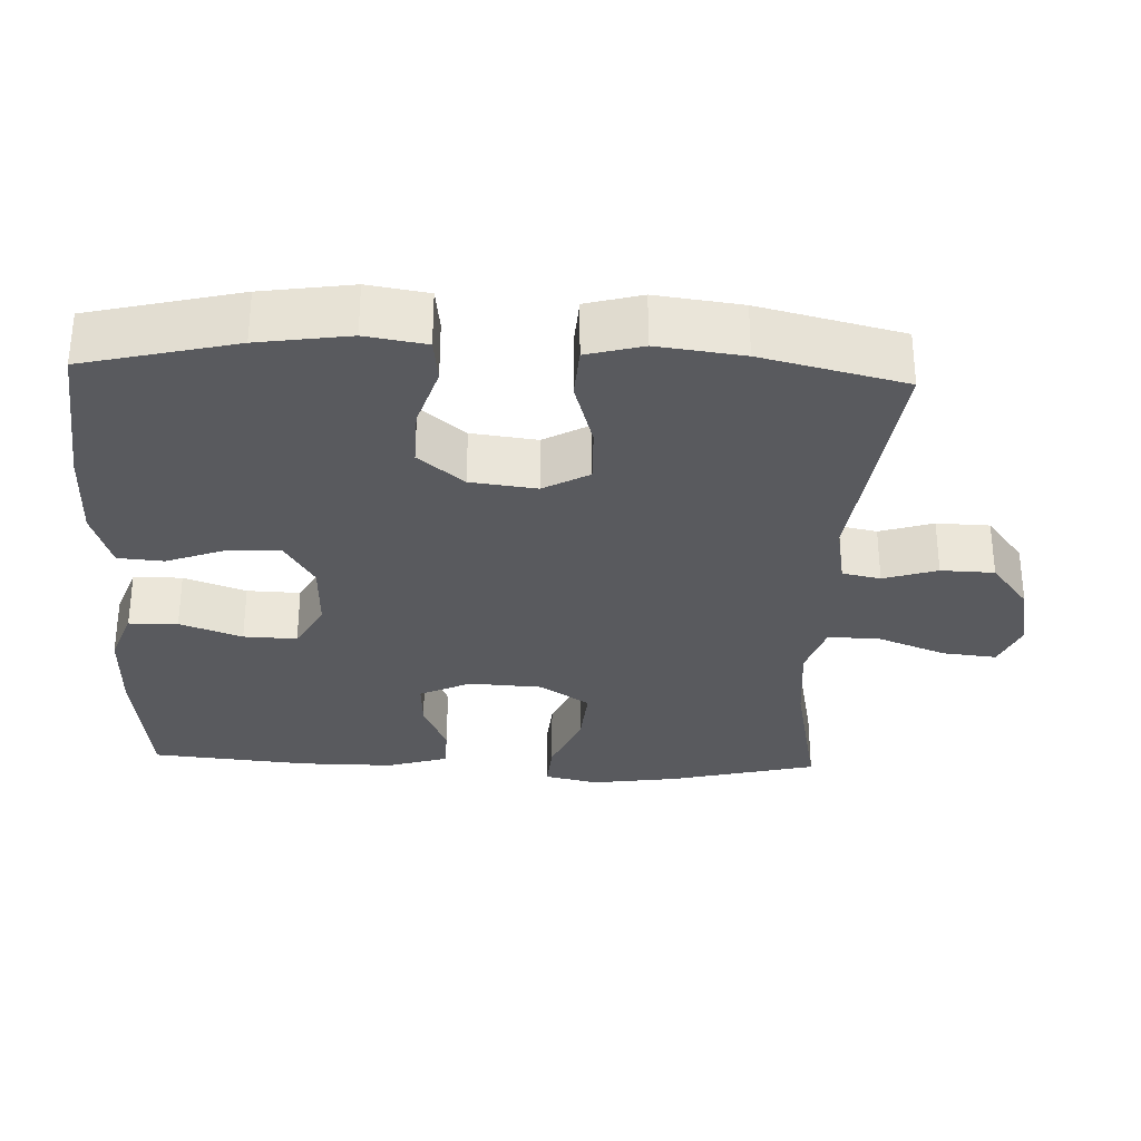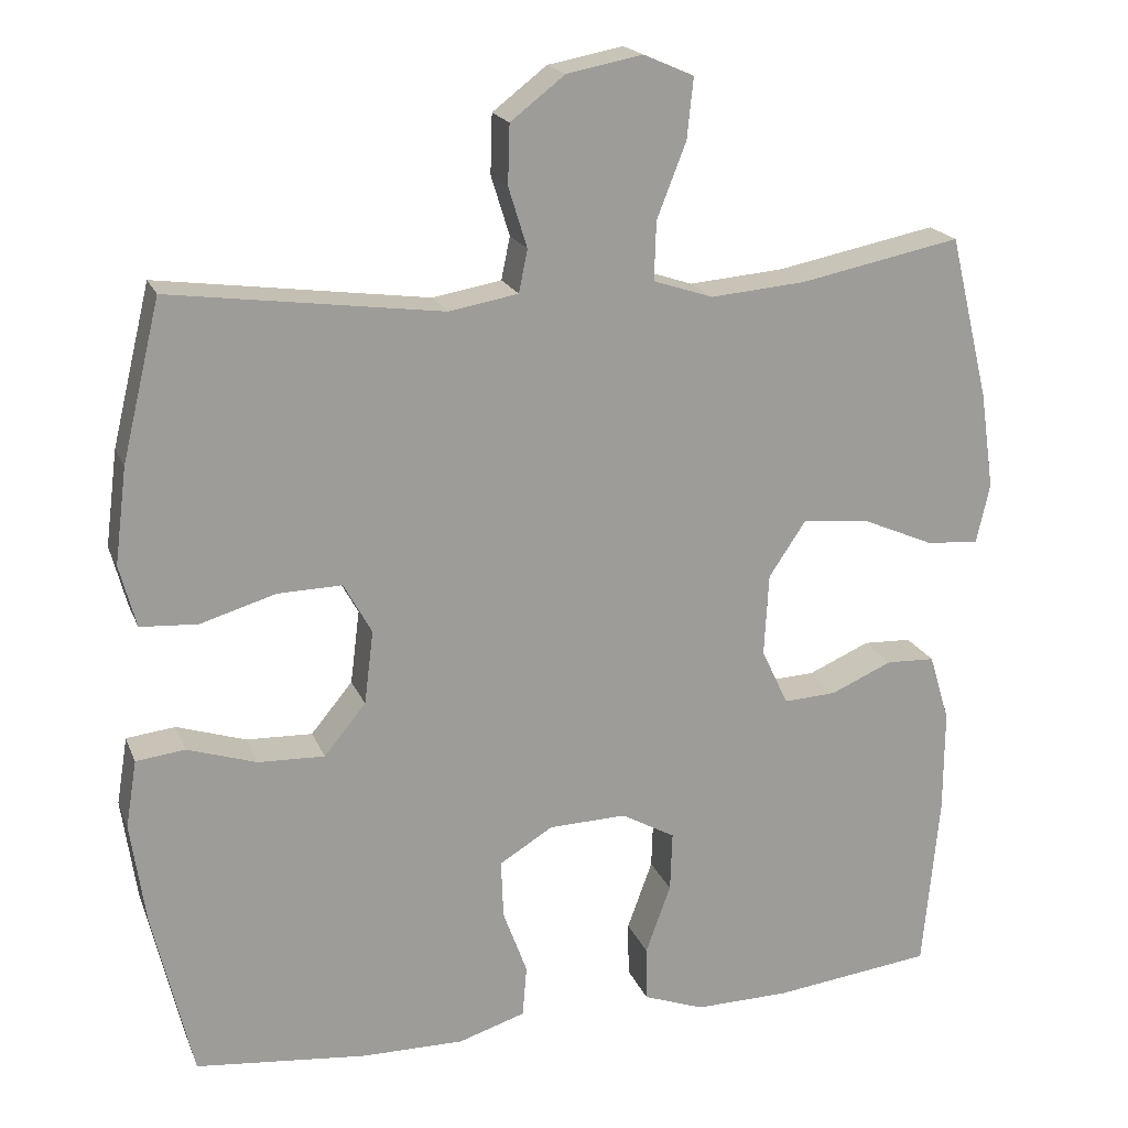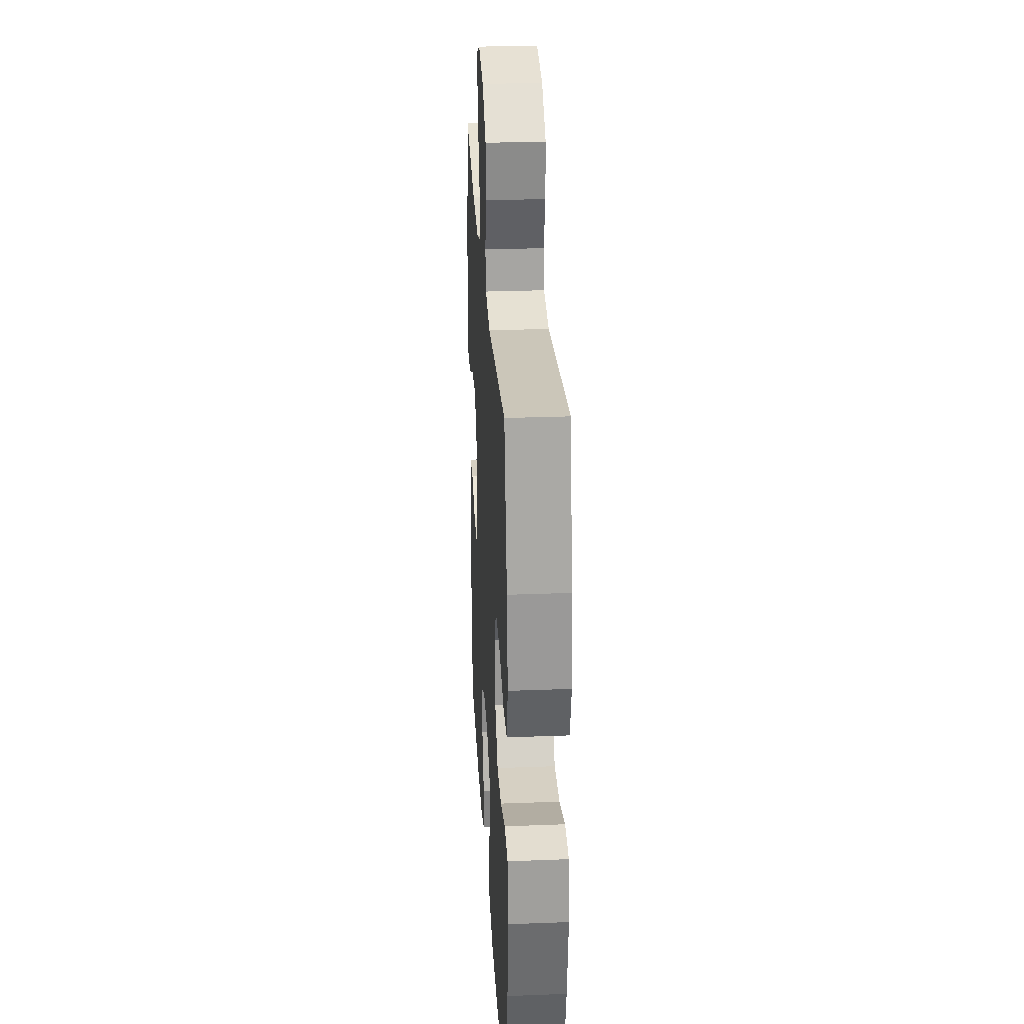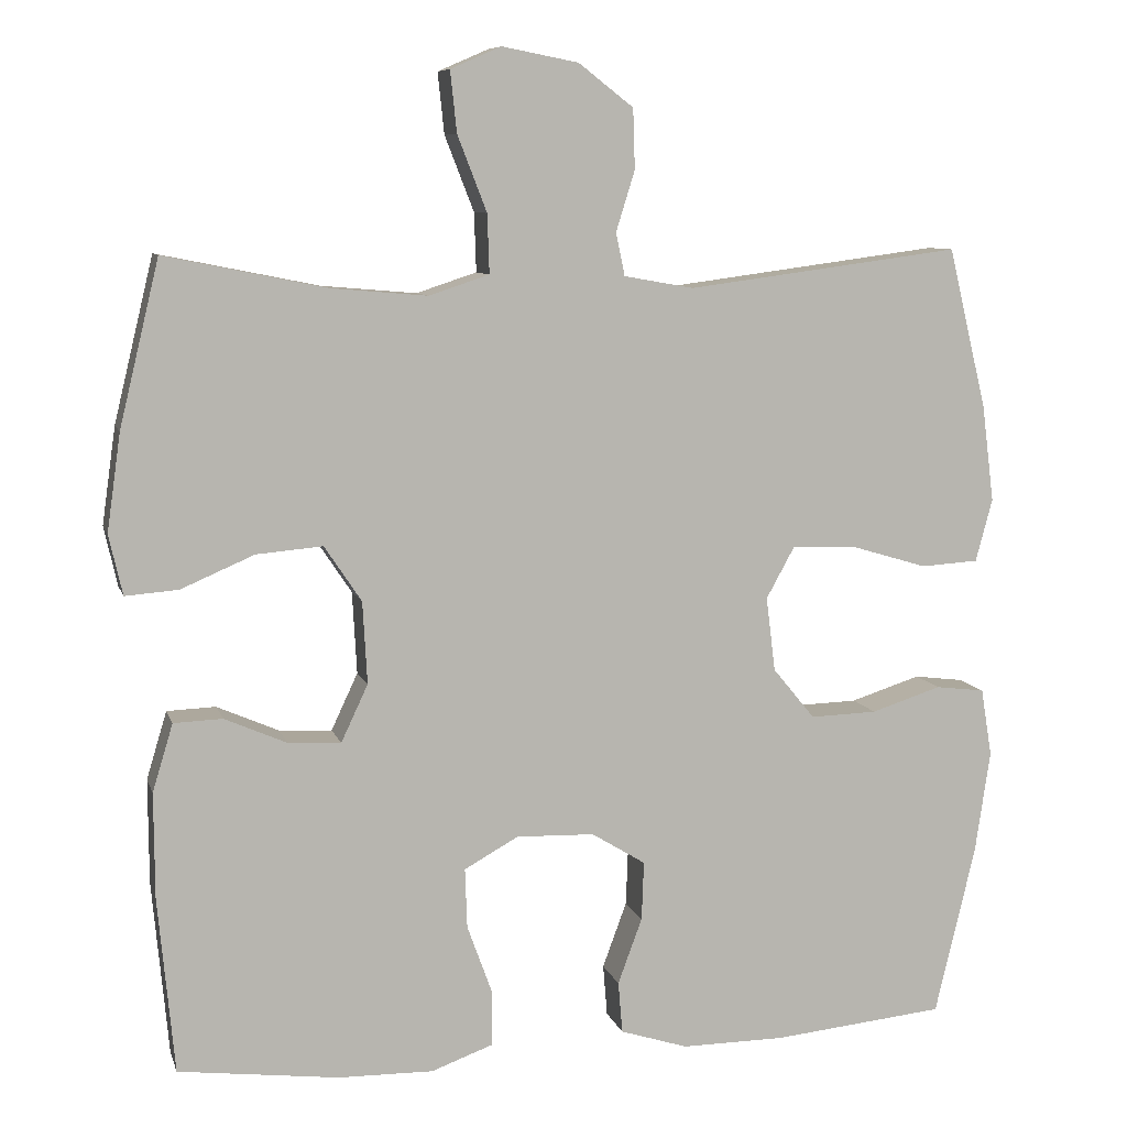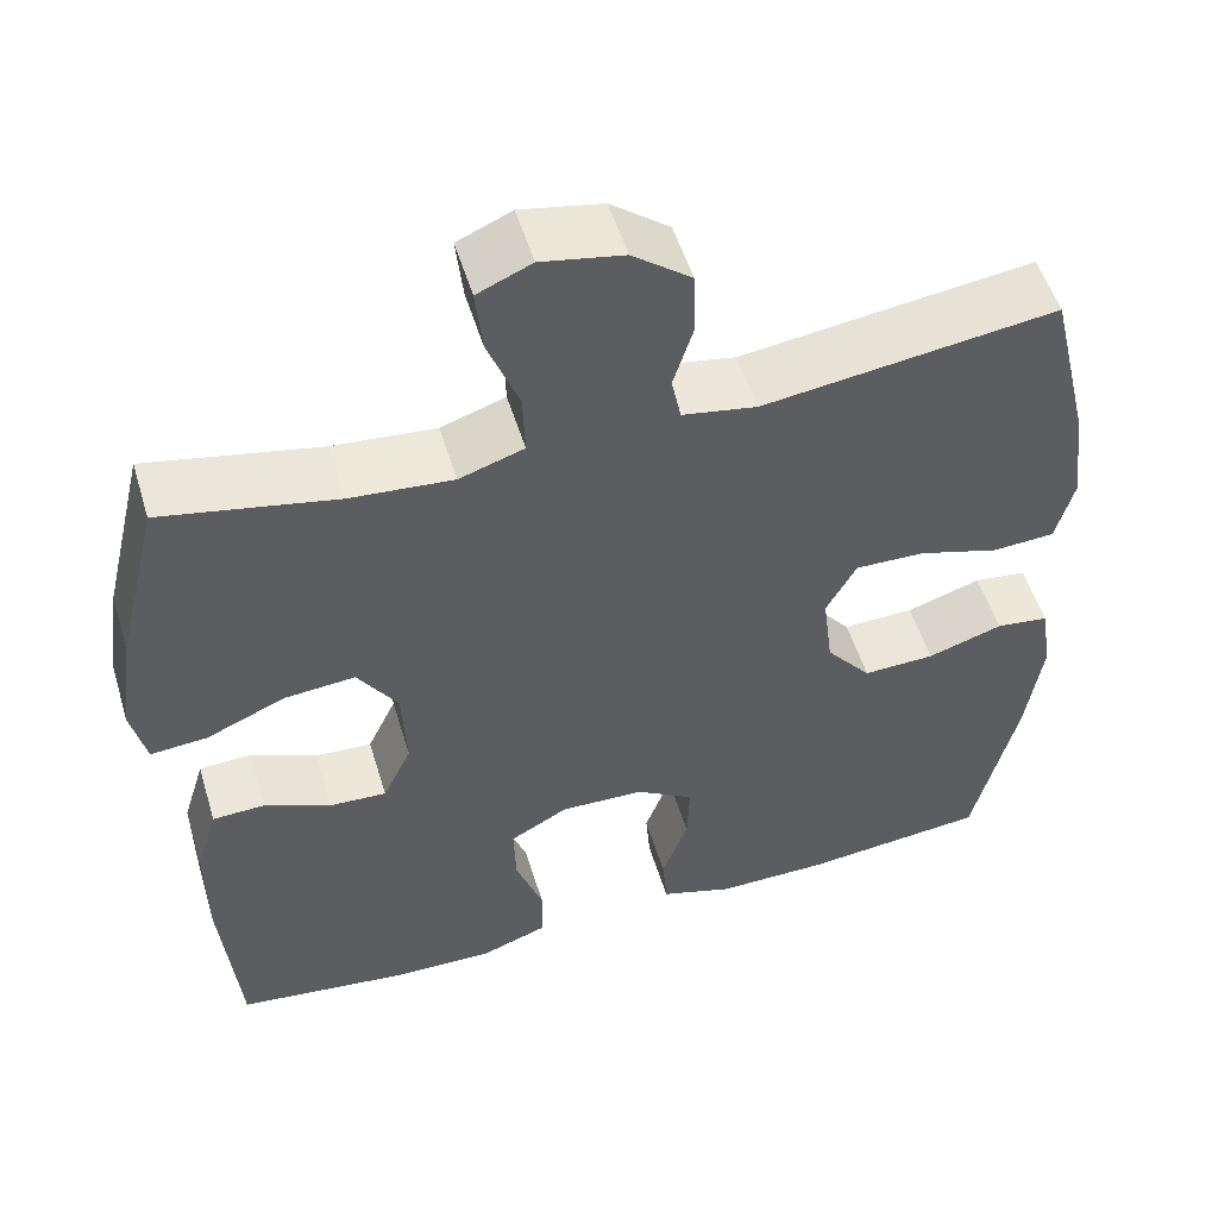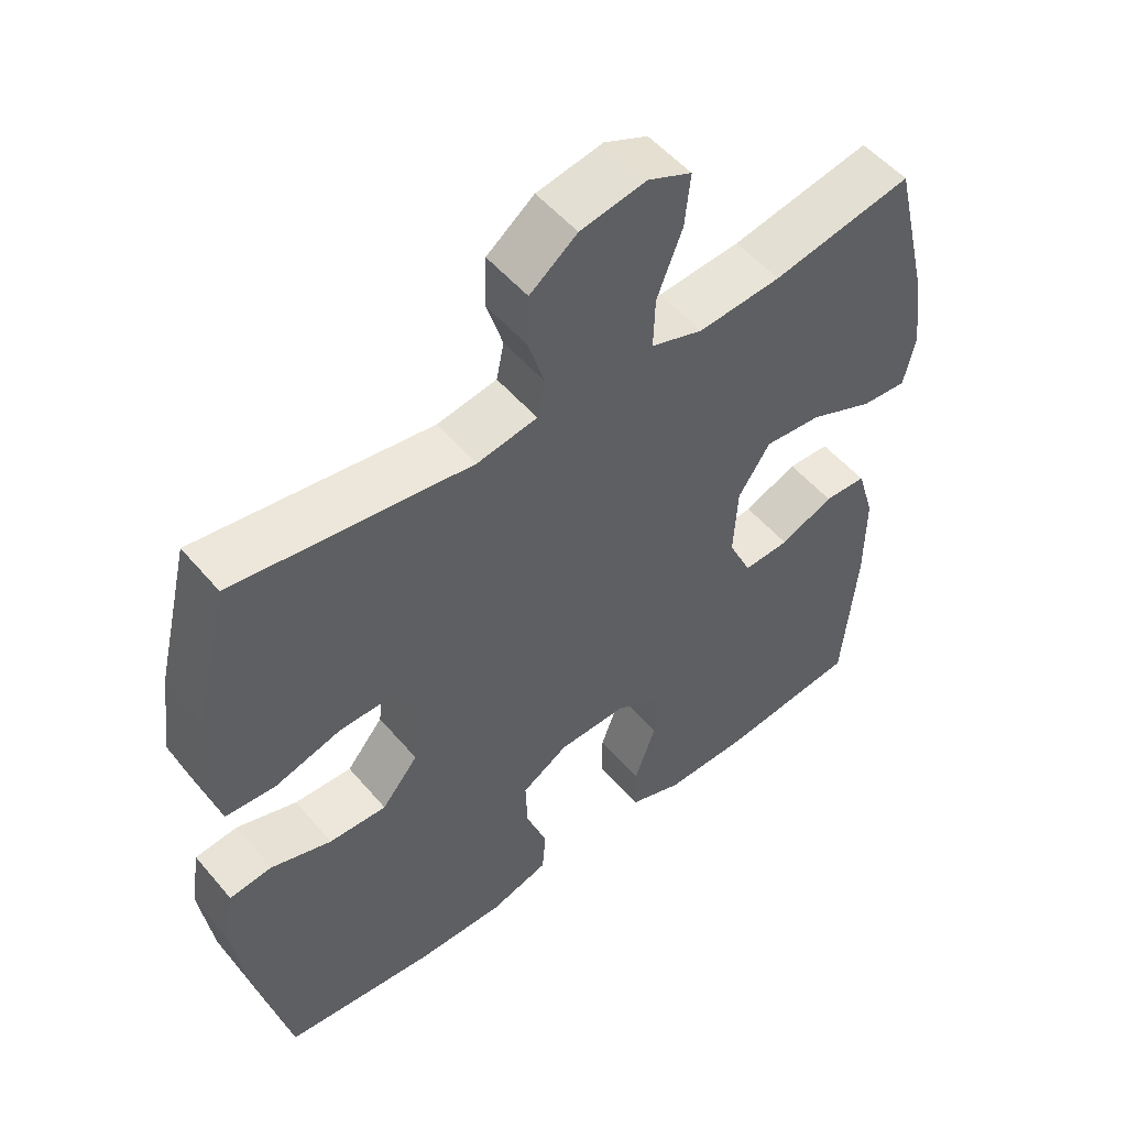
<metadata>
{"format":"obj","ext":"obj","renderer":"f3d","projection":"perspective","resolution":1024,"background":"white","views":[{"elev":-31.5,"azim":-92.3,"up":"+Y"},{"elev":19.1,"azim":-17.4,"up":"+Z"},{"elev":28.4,"azim":-93.3,"up":"+Z"},{"elev":8.4,"azim":165.8,"up":"+Z"},{"elev":52.7,"azim":163.2,"up":"+Z"},{"elev":52.0,"azim":-38.9,"up":"+Z"}]}
</metadata>
<code>
o path5992
v -0.5434 0.0375 0.2674
v -0.5586 0.0375 0.1465
v -0.5376 0.0375 0.06753
v -0.4652 0.0375 0.06295
v -0.3693 0.0375 0.09157
v -0.2881 0.0375 0.0937
v -0.2527 0.0375 0.0292
v -0.2644 0.0375 -0.06387
v -0.3172 0.0375 -0.1279
v -0.4009 0.0375 -0.1252
v -0.489 0.0375 -0.09703
v -0.5508 0.0375 -0.1046
v -0.5647 0.0375 -0.1898
v -0.5458 0.0375 -0.3184
v -0.4949 0.0375 -0.5324
v -0.2783 0.0375 -0.5542
v -0.1486 0.0375 -0.555
v -0.06362 0.0375 -0.528
v -0.05831 0.0375 -0.4631
v -0.08883 0.0375 -0.3802
v -0.09166 0.0375 -0.3064
v -0.02399 0.0375 -0.2648
v 0.07415 0.0375 -0.2618
v 0.142 0.0375 -0.2996
v 0.1393 0.0375 -0.3749
v 0.1076 0.0375 -0.4624
v 0.1086 0.0375 -0.5314
v 0.1855 0.0375 -0.5595
v 0.3055 0.0375 -0.5576
v 0.5071 0.0375 -0.5324
v 0.5277 0.0375 -0.311
v 0.5284 0.0375 -0.179
v 0.5026 0.0375 -0.09381
v 0.4412 0.0375 -0.09143
v 0.3635 0.0375 -0.1255
v 0.2966 0.0375 -0.129
v 0.263 0.0375 -0.05736
v 0.2687 0.0375 0.04618
v 0.3153 0.0375 0.1161
v 0.3987 0.0375 0.1089
v 0.4907 0.0375 0.06933
v 0.5573 0.0375 0.06403
v 0.5744 0.0375 0.1396
v 0.5571 0.0375 0.2618
v 0.5071 0.0375 0.4693
v 0.3035 0.0375 0.4283
v 0.183 0.0375 0.4179
v 0.1073 0.0375 0.443
v 0.1098 0.0375 0.5171
v 0.1467 0.0375 0.6118
v 0.1548 0.0375 0.6883
v 0.09129 0.0375 0.716
v -0.004639 0.0375 0.6976
v -0.07353 0.0375 0.6443
v -0.0759 0.0375 0.5692
v -0.05233 0.0375 0.4932
v -0.06341 0.0375 0.4394
v -0.1508 0.0375 0.4238
v -0.4949 0.0375 0.4693
v -0.5434 -0.0375 0.2674
v -0.5586 -0.0375 0.1465
v -0.5376 -0.0375 0.06753
v -0.4652 -0.0375 0.06295
v -0.3693 -0.0375 0.09157
v -0.2881 -0.0375 0.0937
v -0.2527 -0.0375 0.0292
v -0.2644 -0.0375 -0.06387
v -0.3172 -0.0375 -0.1279
v -0.4009 -0.0375 -0.1252
v -0.489 -0.0375 -0.09703
v -0.5508 -0.0375 -0.1046
v -0.5647 -0.0375 -0.1898
v -0.5458 -0.0375 -0.3184
v -0.4949 -0.0375 -0.5324
v -0.2783 -0.0375 -0.5542
v -0.1486 -0.0375 -0.555
v -0.06362 -0.0375 -0.528
v -0.05831 -0.0375 -0.4631
v -0.08883 -0.0375 -0.3802
v -0.09166 -0.0375 -0.3064
v -0.02399 -0.0375 -0.2648
v 0.07415 -0.0375 -0.2618
v 0.142 -0.0375 -0.2996
v 0.1393 -0.0375 -0.3749
v 0.1076 -0.0375 -0.4624
v 0.1086 -0.0375 -0.5314
v 0.1855 -0.0375 -0.5595
v 0.3055 -0.0375 -0.5576
v 0.5071 -0.0375 -0.5324
v 0.5277 -0.0375 -0.311
v 0.5284 -0.0375 -0.179
v 0.5026 -0.0375 -0.09381
v 0.4412 -0.0375 -0.09143
v 0.3635 -0.0375 -0.1255
v 0.2966 -0.0375 -0.129
v 0.263 -0.0375 -0.05736
v 0.2687 -0.0375 0.04618
v 0.3153 -0.0375 0.1161
v 0.3987 -0.0375 0.1089
v 0.4907 -0.0375 0.06933
v 0.5573 -0.0375 0.06403
v 0.5744 -0.0375 0.1396
v 0.5571 -0.0375 0.2618
v 0.5071 -0.0375 0.4693
v 0.3035 -0.0375 0.4283
v 0.183 -0.0375 0.4179
v 0.1073 -0.0375 0.443
v 0.1098 -0.0375 0.5171
v 0.1467 -0.0375 0.6118
v 0.1548 -0.0375 0.6883
v 0.09129 -0.0375 0.716
v -0.004639 -0.0375 0.6976
v -0.07353 -0.0375 0.6443
v -0.0759 -0.0375 0.5692
v -0.05233 -0.0375 0.4932
v -0.06341 -0.0375 0.4394
v -0.1508 -0.0375 0.4238
v -0.4949 -0.0375 0.4693
v 0.1548 0.0375 0.6883
v 0.1548 0.0375 0.6883
v 0.09129 0.0375 0.716
v -0.004639 0.0375 0.6976
v -0.07353 0.0375 0.6443
v 0.1467 0.0375 0.6118
v -0.0759 0.0375 0.5692
v 0.1098 0.0375 0.5171
v -0.05233 0.0375 0.4932
v 0.1073 0.0375 0.443
v 0.1073 0.0375 0.443
v -0.06341 0.0375 0.4394
v -0.06341 0.0375 0.4394
v 0.5071 0.0375 0.4693
v 0.5071 0.0375 0.4693
v 0.3035 0.0375 0.4283
v 0.183 0.0375 0.4179
v -0.1508 0.0375 0.4238
v -0.4949 0.0375 0.4693
v -0.4949 0.0375 0.4693
v -0.5434 0.0375 0.2674
v 0.5571 0.0375 0.2618
v -0.5586 0.0375 0.1465
v 0.5744 0.0375 0.1396
v -0.5376 0.0375 0.06753
v -0.5376 0.0375 0.06753
v 0.5573 0.0375 0.06403
v 0.5573 0.0375 0.06403
v 0.3153 0.0375 0.1161
v 0.3153 0.0375 0.1161
v 0.3987 0.0375 0.1089
v 0.2687 0.0375 0.04618
v -0.3693 0.0375 0.09157
v -0.2881 0.0375 0.0937
v -0.2881 0.0375 0.0937
v 0.4907 0.0375 0.06933
v -0.2527 0.0375 0.0292
v -0.4652 0.0375 0.06295
v 0.263 0.0375 -0.05736
v -0.2644 0.0375 -0.06387
v 0.2966 0.0375 -0.129
v 0.2966 0.0375 -0.129
v -0.3172 0.0375 -0.1279
v 0.5026 0.0375 -0.09381
v 0.5026 0.0375 -0.09381
v 0.4412 0.0375 -0.09143
v 0.3635 0.0375 -0.1255
v 0.5284 0.0375 -0.179
v -0.4009 0.0375 -0.1252
v -0.489 0.0375 -0.09703
v -0.5508 0.0375 -0.1046
v -0.5508 0.0375 -0.1046
v -0.5647 0.0375 -0.1898
v 0.5277 0.0375 -0.311
v -0.02399 0.0375 -0.2648
v 0.07415 0.0375 -0.2618
v -0.5458 0.0375 -0.3184
v 0.142 0.0375 -0.2996
v 0.142 0.0375 -0.2996
v -0.09166 0.0375 -0.3064
v -0.09166 0.0375 -0.3064
v 0.1393 0.0375 -0.3749
v -0.08883 0.0375 -0.3802
v 0.1076 0.0375 -0.4624
v -0.05831 0.0375 -0.4631
v 0.5071 0.0375 -0.5324
v 0.5071 0.0375 -0.5324
v 0.1086 0.0375 -0.5314
v 0.1086 0.0375 -0.5314
v -0.06362 0.0375 -0.528
v -0.06362 0.0375 -0.528
v -0.4949 0.0375 -0.5324
v -0.4949 0.0375 -0.5324
v -0.1486 0.0375 -0.555
v 0.1855 0.0375 -0.5595
v -0.2783 0.0375 -0.5542
v 0.3055 0.0375 -0.5576
v 0.1548 -0.0375 0.6883
v 0.1548 -0.0375 0.6883
v 0.09129 -0.0375 0.716
v -0.004639 -0.0375 0.6976
v -0.07353 -0.0375 0.6443
v 0.1467 -0.0375 0.6118
v -0.0759 -0.0375 0.5692
v 0.1098 -0.0375 0.5171
v -0.05233 -0.0375 0.4932
v 0.1073 -0.0375 0.443
v 0.1073 -0.0375 0.443
v -0.06341 -0.0375 0.4394
v -0.06341 -0.0375 0.4394
v 0.5071 -0.0375 0.4693
v 0.5071 -0.0375 0.4693
v 0.3035 -0.0375 0.4283
v 0.183 -0.0375 0.4179
v -0.1508 -0.0375 0.4238
v -0.4949 -0.0375 0.4693
v -0.4949 -0.0375 0.4693
v -0.5434 -0.0375 0.2674
v 0.5571 -0.0375 0.2618
v -0.5586 -0.0375 0.1465
v 0.5744 -0.0375 0.1396
v -0.5376 -0.0375 0.06753
v -0.5376 -0.0375 0.06753
v 0.5573 -0.0375 0.06403
v 0.5573 -0.0375 0.06403
v 0.3153 -0.0375 0.1161
v 0.3153 -0.0375 0.1161
v 0.3987 -0.0375 0.1089
v 0.2687 -0.0375 0.04618
v -0.3693 -0.0375 0.09157
v -0.2881 -0.0375 0.0937
v -0.2881 -0.0375 0.0937
v 0.4907 -0.0375 0.06933
v -0.2527 -0.0375 0.0292
v -0.4652 -0.0375 0.06295
v 0.263 -0.0375 -0.05736
v -0.2644 -0.0375 -0.06387
v 0.2966 -0.0375 -0.129
v 0.2966 -0.0375 -0.129
v -0.3172 -0.0375 -0.1279
v 0.5026 -0.0375 -0.09381
v 0.5026 -0.0375 -0.09381
v 0.4412 -0.0375 -0.09143
v 0.3635 -0.0375 -0.1255
v 0.5284 -0.0375 -0.179
v -0.4009 -0.0375 -0.1252
v -0.489 -0.0375 -0.09703
v -0.5508 -0.0375 -0.1046
v -0.5508 -0.0375 -0.1046
v -0.5647 -0.0375 -0.1898
v 0.5277 -0.0375 -0.311
v -0.02399 -0.0375 -0.2648
v 0.07415 -0.0375 -0.2618
v -0.5458 -0.0375 -0.3184
v 0.142 -0.0375 -0.2996
v 0.142 -0.0375 -0.2996
v -0.09166 -0.0375 -0.3064
v -0.09166 -0.0375 -0.3064
v 0.1393 -0.0375 -0.3749
v -0.08883 -0.0375 -0.3802
v 0.1076 -0.0375 -0.4624
v -0.05831 -0.0375 -0.4631
v 0.5071 -0.0375 -0.5324
v 0.5071 -0.0375 -0.5324
v 0.1086 -0.0375 -0.5314
v 0.1086 -0.0375 -0.5314
v -0.06362 -0.0375 -0.528
v -0.06362 -0.0375 -0.528
v -0.4949 -0.0375 -0.5324
v -0.4949 -0.0375 -0.5324
v -0.1486 -0.0375 -0.555
v 0.1855 -0.0375 -0.5595
v -0.2783 -0.0375 -0.5542
v 0.3055 -0.0375 -0.5576
f 228 218 233
f 244 252 238
f 204 205 203
f 204 203 202
f 233 218 220
f 250 235 255
f 241 243 239
f 216 213 214
f 269 258 271
f 257 270 272
f 253 236 251
f 249 272 261
f 257 249 253
f 219 231 222
f 271 255 238
f 227 205 207
f 236 249 242
f 249 257 272
f 255 271 258
f 229 216 228
f 258 269 260
f 205 227 212
f 211 226 217
f 234 232 250
f 251 234 250
f 232 234 227
f 243 242 249
f 232 227 207
f 207 205 204
f 202 199 200
f 202 203 199
f 199 201 198
f 245 248 244
f 201 199 203
f 198 201 196
f 235 250 232
f 213 229 207
f 226 231 219
f 251 236 234
f 263 270 259
f 248 252 244
f 267 271 252
f 238 252 271
f 217 226 219
f 238 255 235
f 216 229 213
f 242 243 241
f 227 224 212
f 259 270 257
f 260 269 265
f 246 248 245
f 253 249 236
f 232 207 229
f 224 226 211
f 218 228 216
f 211 217 209
f 212 224 211
f 120 52 111 197
f 52 53 112 111
f 53 54 113 112
f 50 51 110 109
f 54 55 114 113
f 49 50 109 108
f 55 56 115 114
f 129 49 108 206
f 56 131 208 115
f 133 46 105 210
f 47 48 107 106
f 57 58 117 116
f 58 138 215 117
f 46 47 106 105
f 59 1 60 118
f 44 45 104 103
f 1 2 61 60
f 43 44 103 102
f 2 144 221 61
f 146 43 102 223
f 148 40 99 225
f 38 39 98 97
f 5 153 230 64
f 41 42 101 100
f 40 41 100 99
f 6 7 66 65
f 4 5 64 63
f 3 4 63 62
f 37 38 97 96
f 7 8 67 66
f 160 37 96 237
f 8 9 68 67
f 163 34 93 240
f 34 35 94 93
f 32 33 92 91
f 10 11 70 69
f 11 170 247 70
f 12 13 72 71
f 9 10 69 68
f 35 36 95 94
f 31 32 91 90
f 22 23 82 81
f 13 14 73 72
f 23 177 254 82
f 179 22 81 256
f 24 25 84 83
f 20 21 80 79
f 25 26 85 84
f 19 20 79 78
f 185 31 90 262
f 26 187 264 85
f 189 19 78 266
f 14 191 268 73
f 17 18 77 76
f 27 28 87 86
f 16 17 76 75
f 15 16 75 74
f 29 30 89 88
f 28 29 88 87
f 151 156 141
f 167 161 175
f 127 126 128
f 127 125 126
f 156 143 141
f 173 178 158
f 164 162 166
f 139 137 136
f 192 194 181
f 180 195 193
f 176 174 159
f 172 184 195
f 180 176 172
f 142 145 154
f 194 161 178
f 150 130 128
f 159 165 172
f 172 195 180
f 178 181 194
f 152 151 139
f 181 183 192
f 128 135 150
f 134 140 149
f 157 173 155
f 174 173 157
f 155 150 157
f 166 172 165
f 155 130 150
f 130 127 128
f 125 123 122
f 125 122 126
f 122 121 124
f 168 167 171
f 124 126 122
f 121 119 124
f 158 155 173
f 136 130 152
f 149 142 154
f 174 157 159
f 186 182 193
f 171 167 175
f 190 175 194
f 161 194 175
f 140 142 149
f 161 158 178
f 139 136 152
f 165 164 166
f 150 135 147
f 182 180 193
f 183 188 192
f 169 168 171
f 176 159 172
f 155 152 130
f 147 134 149
f 141 139 151
f 134 132 140
f 135 134 147

</code>
